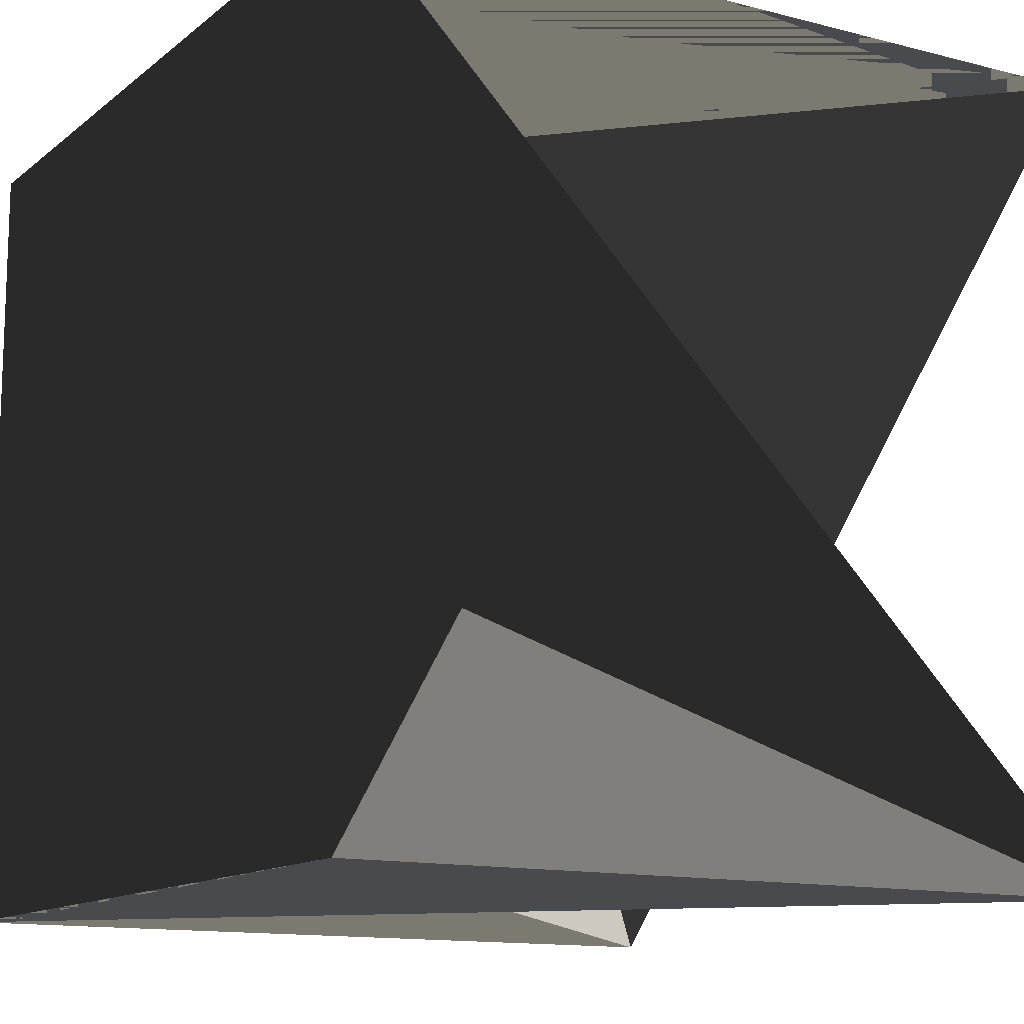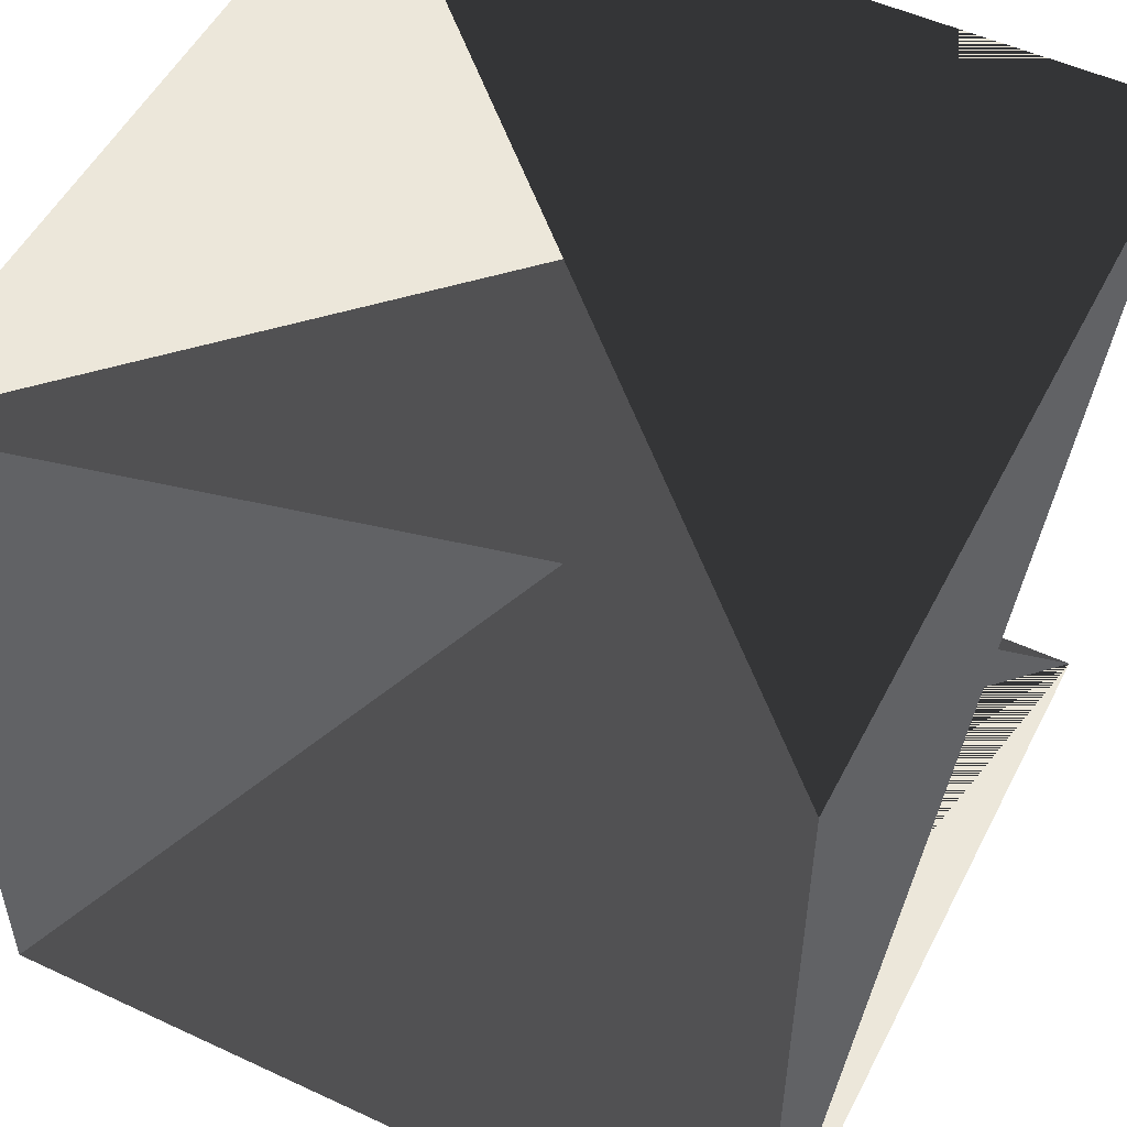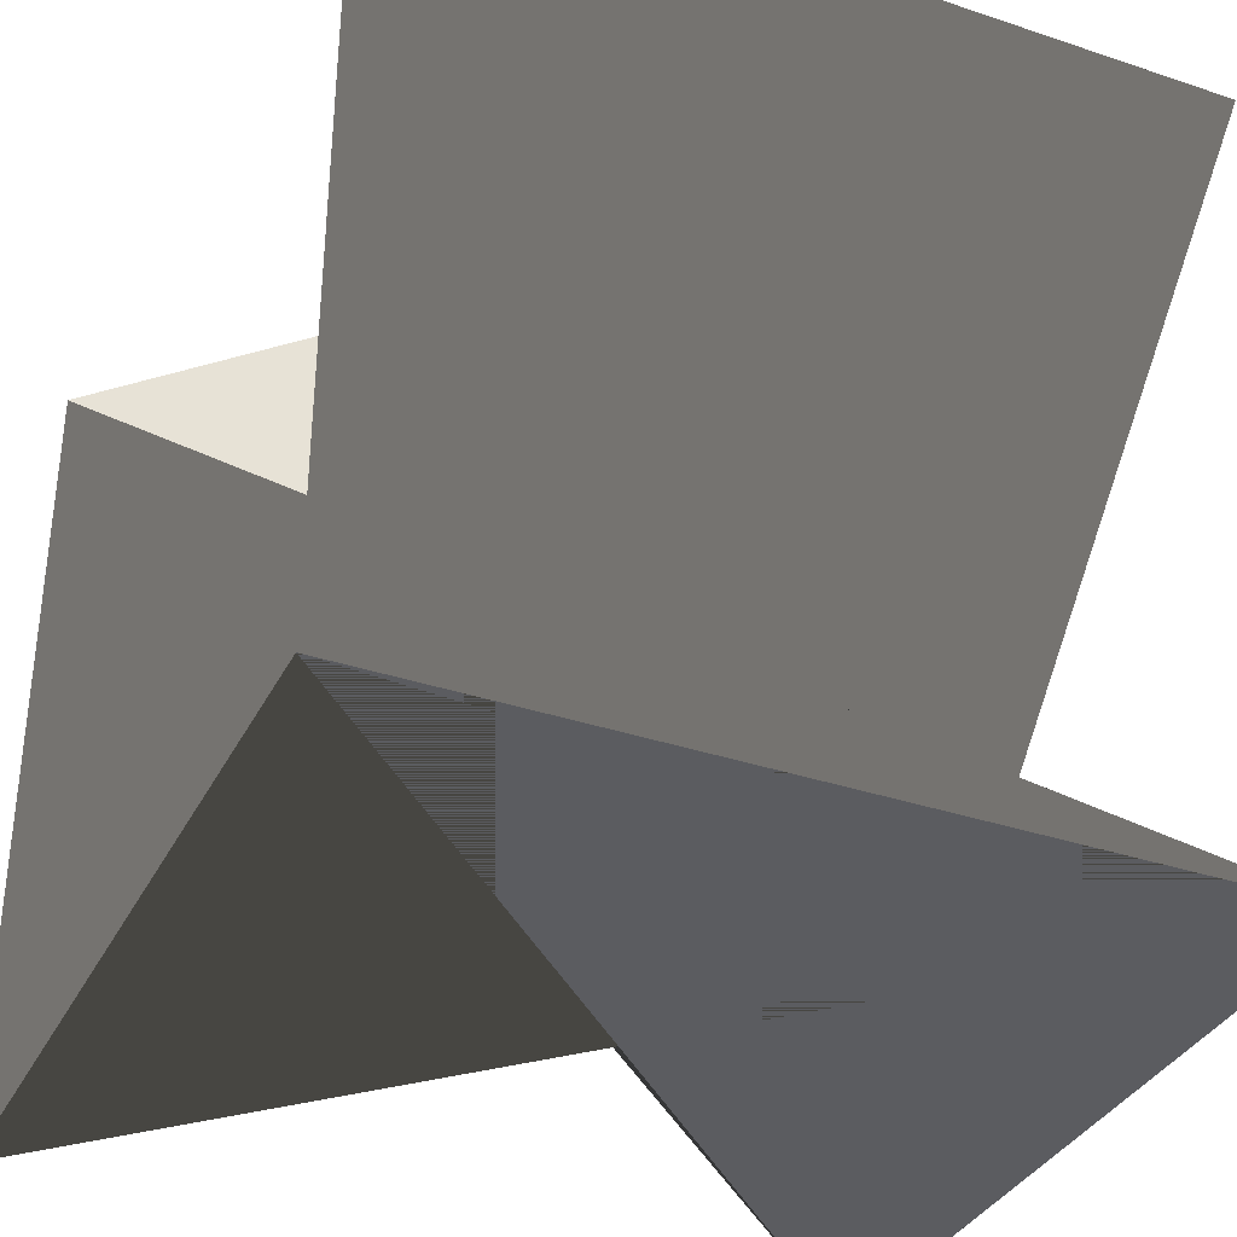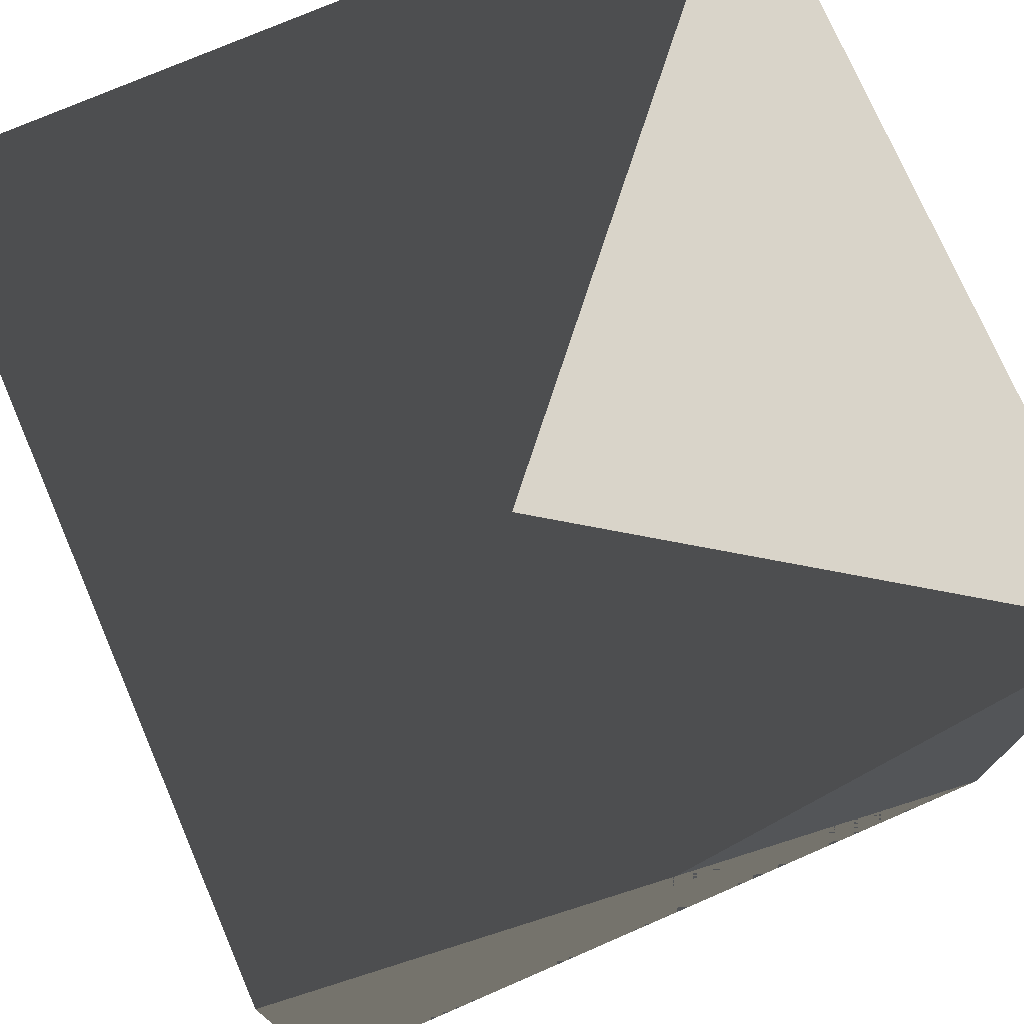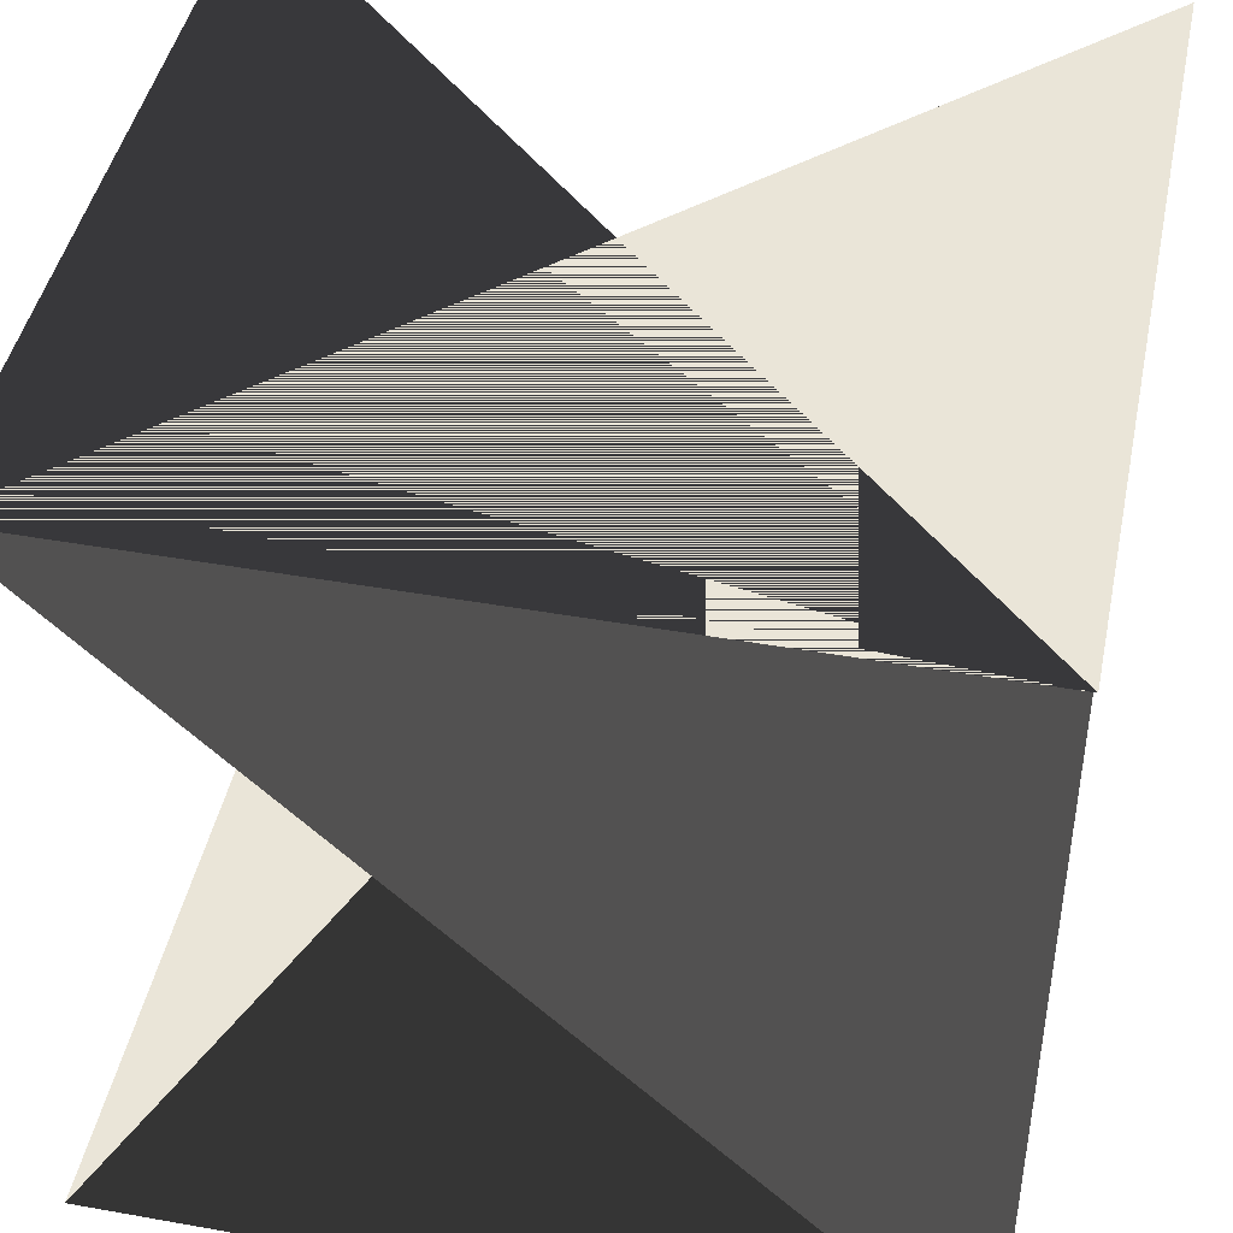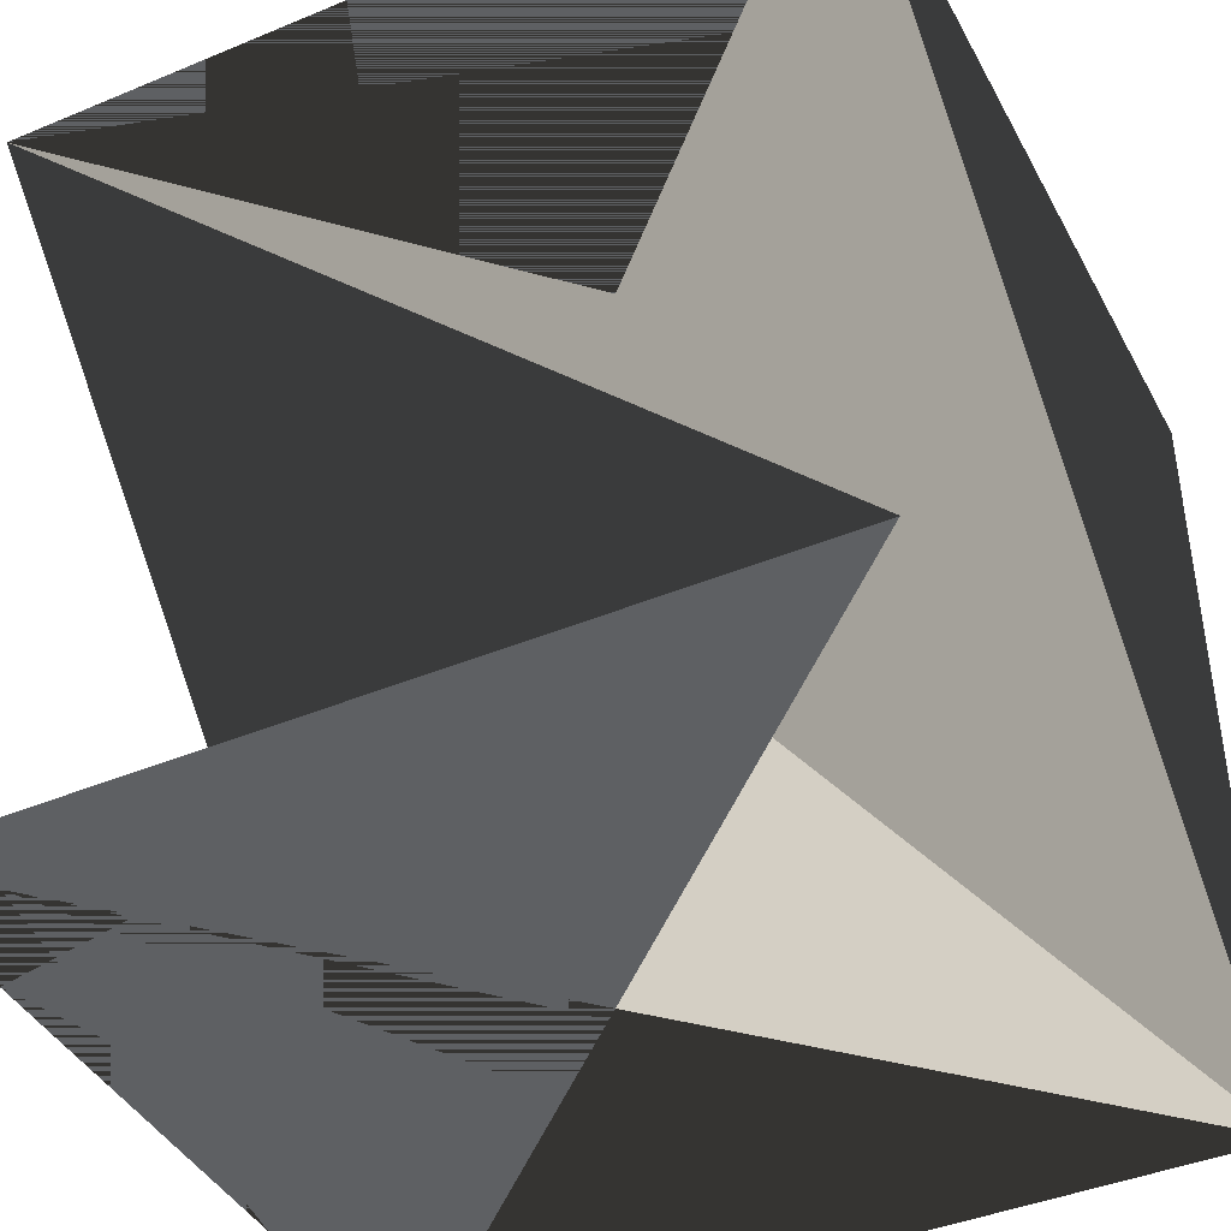
<metadata>
{"format":"obj","ext":"obj","renderer":"f3d","projection":"perspective","resolution":1024,"background":"white","views":[{"elev":-12.9,"azim":-30.7,"up":"+Z"},{"elev":52.0,"azim":-153.3,"up":"+Z"},{"elev":-35.3,"azim":-114.0,"up":"+Z"},{"elev":74.9,"azim":-23.4,"up":"+Y"},{"elev":44.8,"azim":11.7,"up":"+Z"},{"elev":-42.1,"azim":26.5,"up":"+Z"}]}
</metadata>
<code>
o cube
v 0 0 0
v 2 0 0
v 2 2 0
v 0 2 0
v 2 -0 2
v 2 2 2
v 0 -0 2
v 0 2 2
f 5 6 7
f 5 7 8
f 6 1 2
f 6 2 7
f 1 3 4
f 1 4 2
f 5 8 4
f 4 3 5
f 7 2 4
f 4 8 7
f 5 3 6
f 6 3 1

</code>
